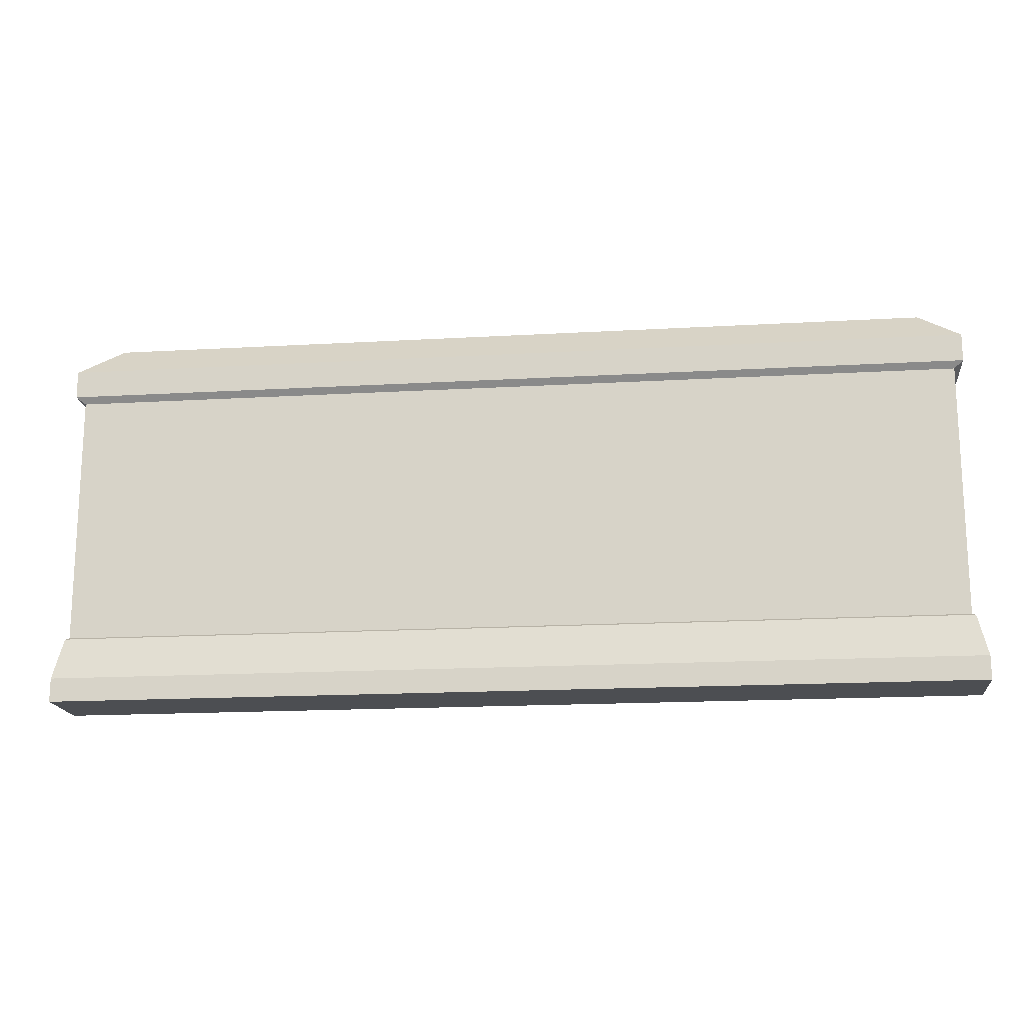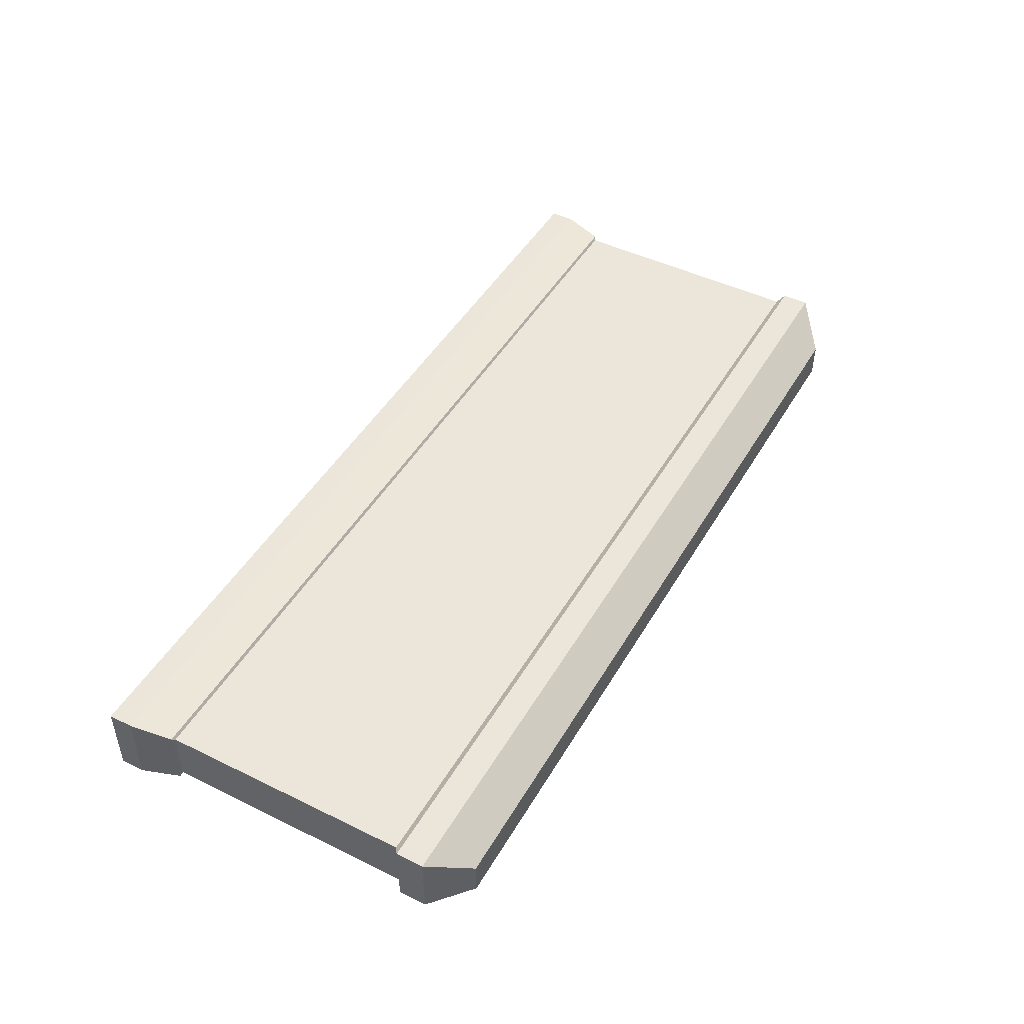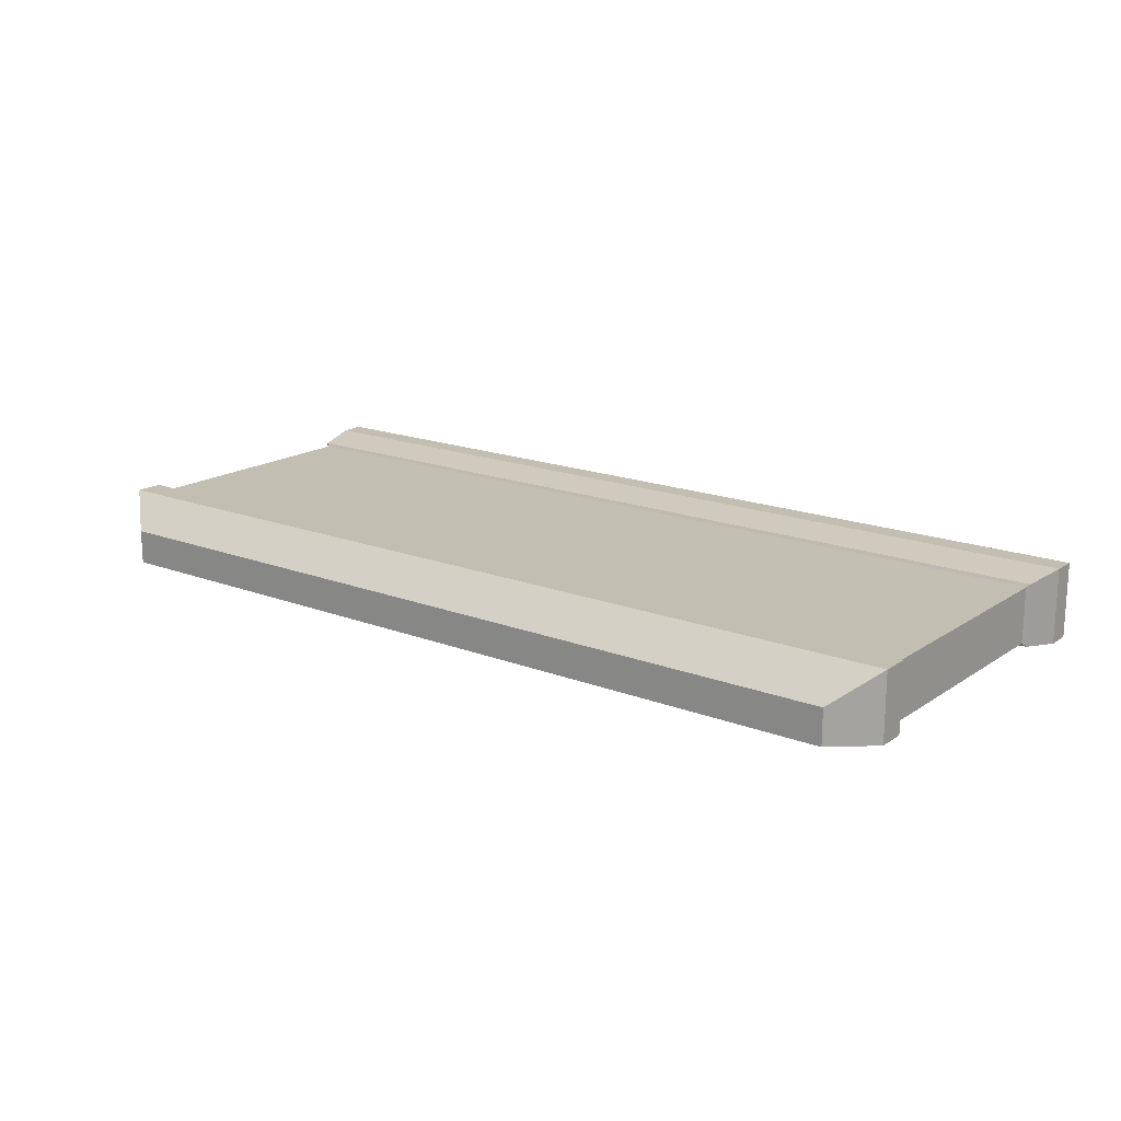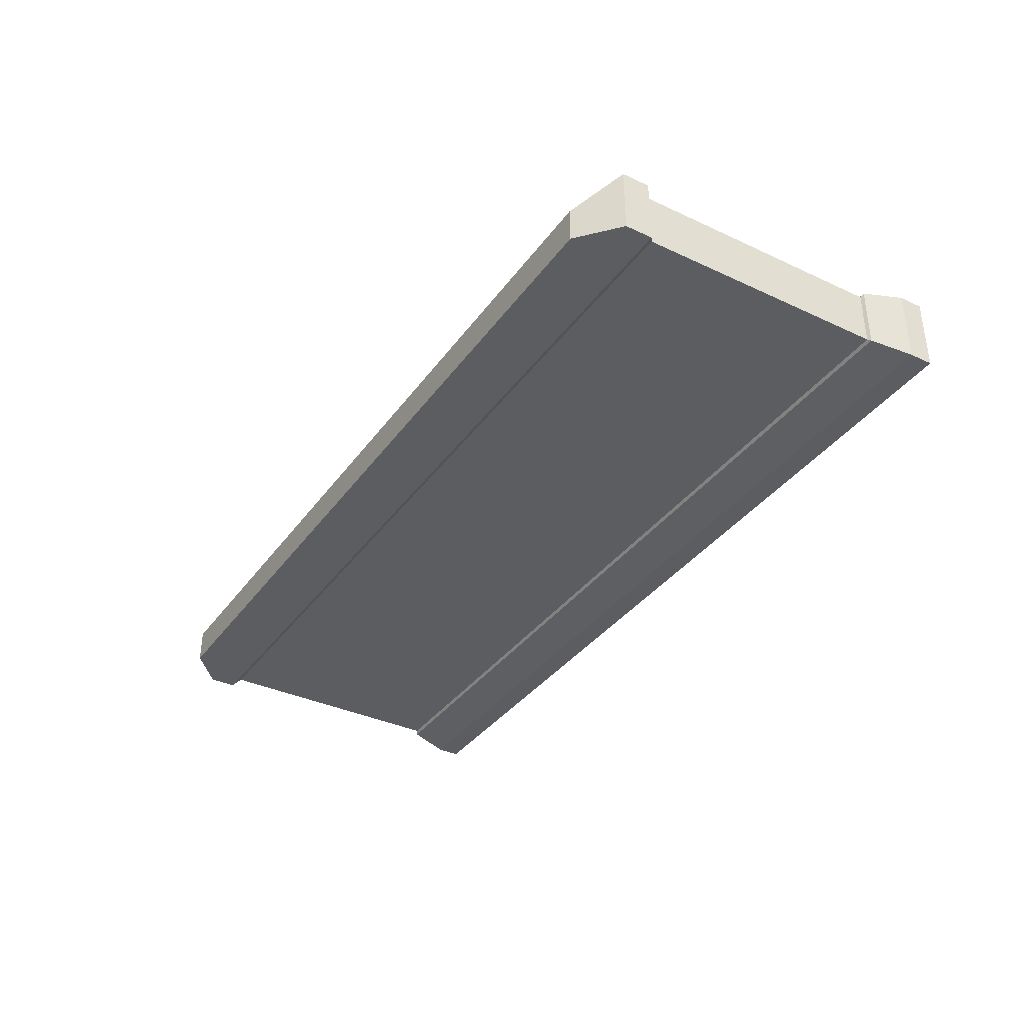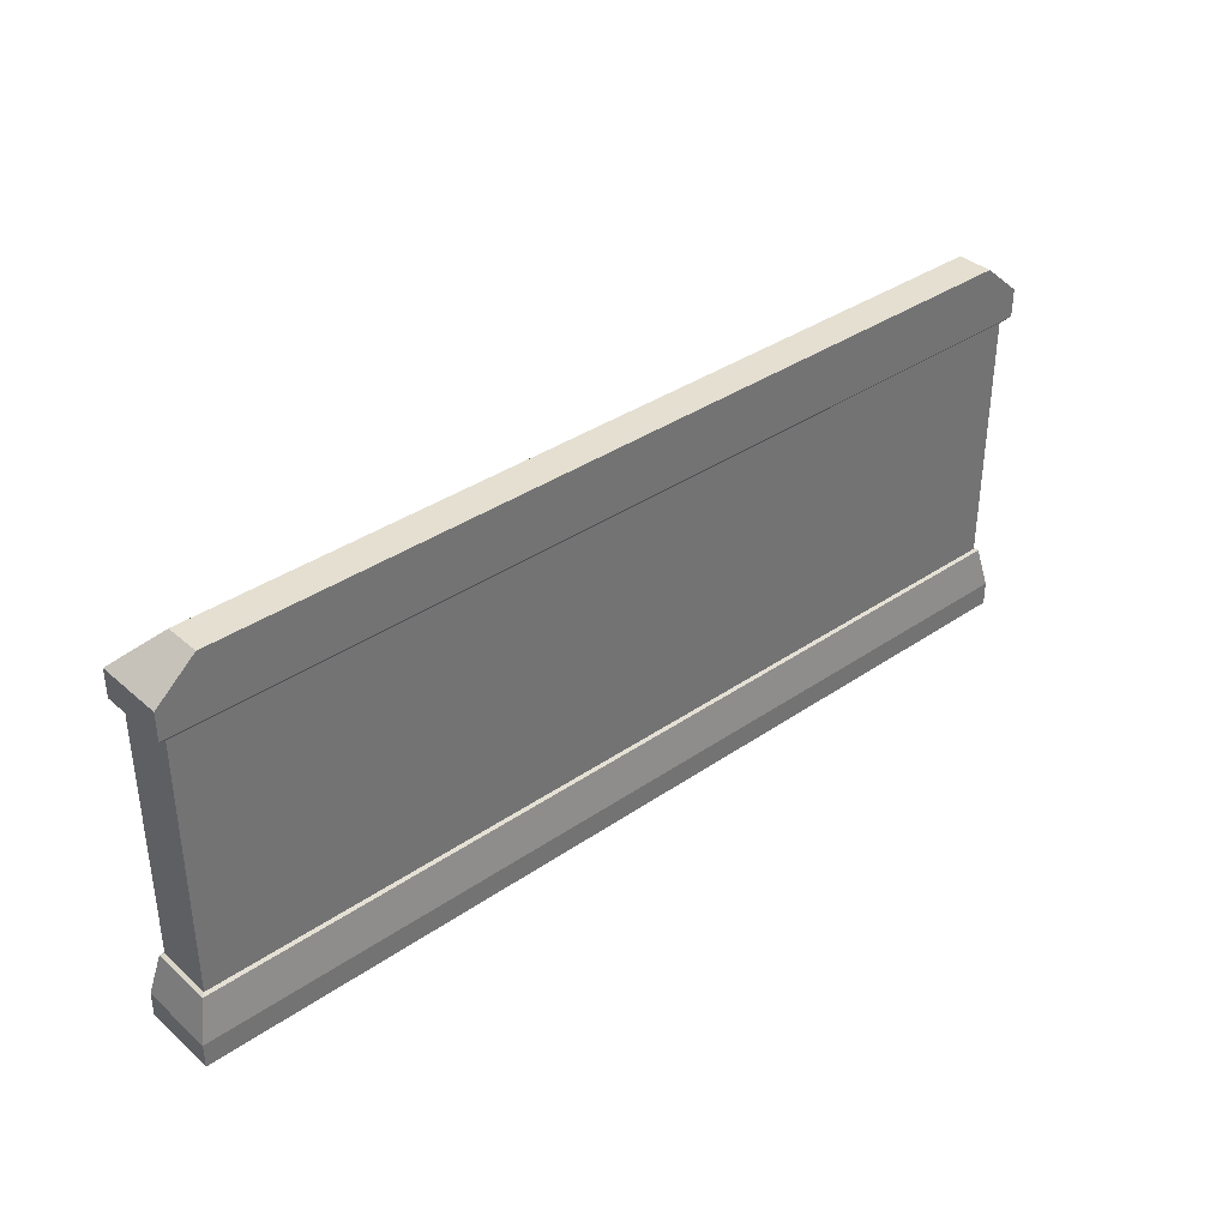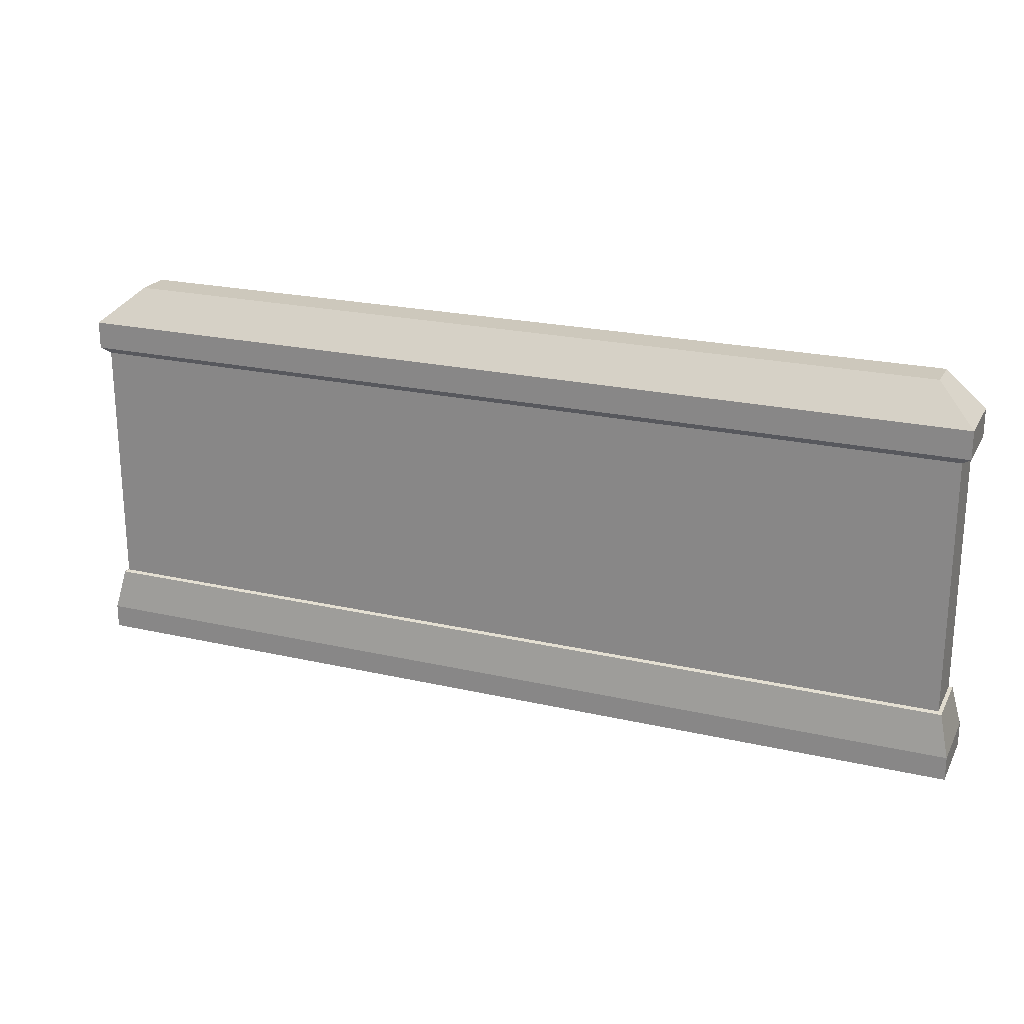
<metadata>
{"format":"obj","ext":"obj","renderer":"f3d","projection":"perspective","resolution":1024,"background":"white","views":[{"elev":-16.9,"azim":6.7,"up":"+Y"},{"elev":46.7,"azim":119.0,"up":"+Z"},{"elev":17.3,"azim":-142.5,"up":"+Z"},{"elev":-36.3,"azim":-121.3,"up":"+Z"},{"elev":36.6,"azim":138.3,"up":"+Y"},{"elev":22.2,"azim":21.8,"up":"+Y"}]}
</metadata>
<code>
v -226.7 33.72 13.99
v 226.7 33.72 13.99
v -226.7 161.2 13.99
v 226.7 161.2 13.99
v -226.7 161.2 -13.99
v 226.7 161.2 -13.99
v -226.7 33.72 -13.99
v 226.7 33.72 -13.99
v -186.7 37.07 13.99
v 186.7 37.07 13.99
v 186.7 158.5 13.99
v -186.7 158.5 13.99
v -231 164.4 16.88
v 231 164.4 16.88
v 231 164.4 -16.88
v -231 164.4 -16.88
v -228.4 32.82 -15.55
v 228.4 32.82 -15.55
v 228.4 32.82 15.55
v -228.4 32.82 15.55
v -231 178.3 16.88
v 231 178.3 16.88
v 231 178.3 -16.88
v -231 178.3 -16.88
v -233.3 0 -18.9
v 233.3 0 -18.9
v 233.3 0 18.9
v -233.3 0 18.9
v -211.4 195.3 0.7324
v 211.4 195.3 0.7324
v 211.4 195.3 -16.88
v -211.4 195.3 -16.88
v 233.3 11.95 18.9
v -233.3 11.95 18.9
v -233.3 11.95 -18.9
v 233.3 11.95 -18.9
f 9 10 11 12
f 29 30 31 32
f 5 6 8 7
f 25 26 27 28
f 2 8 6 4
f 7 1 3 5
f 1 2 10 9
f 2 4 11 10
f 4 3 12 11
f 3 1 9 12
f 3 4 14 13
f 4 6 15 14
f 6 5 16 15
f 5 3 13 16
f 7 8 18 17
f 8 2 19 18
f 2 1 20 19
f 1 7 17 20
f 26 25 35 36
f 36 33 27 26
f 28 27 33 34
f 25 28 34 35
f 16 13 21 24
f 13 14 22 21
f 22 14 15 23
f 15 16 24 23
f 21 22 30 29
f 22 23 31 30
f 23 24 32 31
f 24 21 29 32
f 34 33 19 20
f 35 34 20 17
f 36 35 17 18
f 19 33 36 18

</code>
